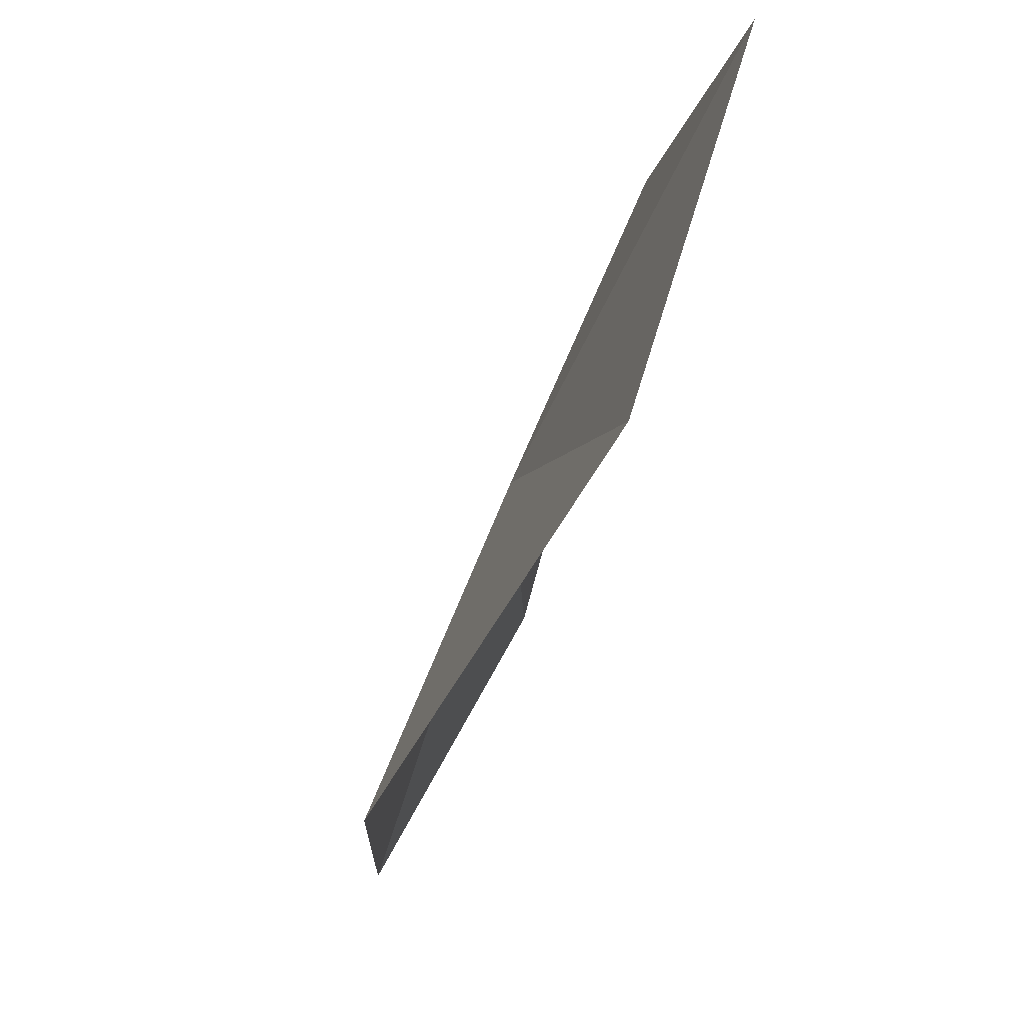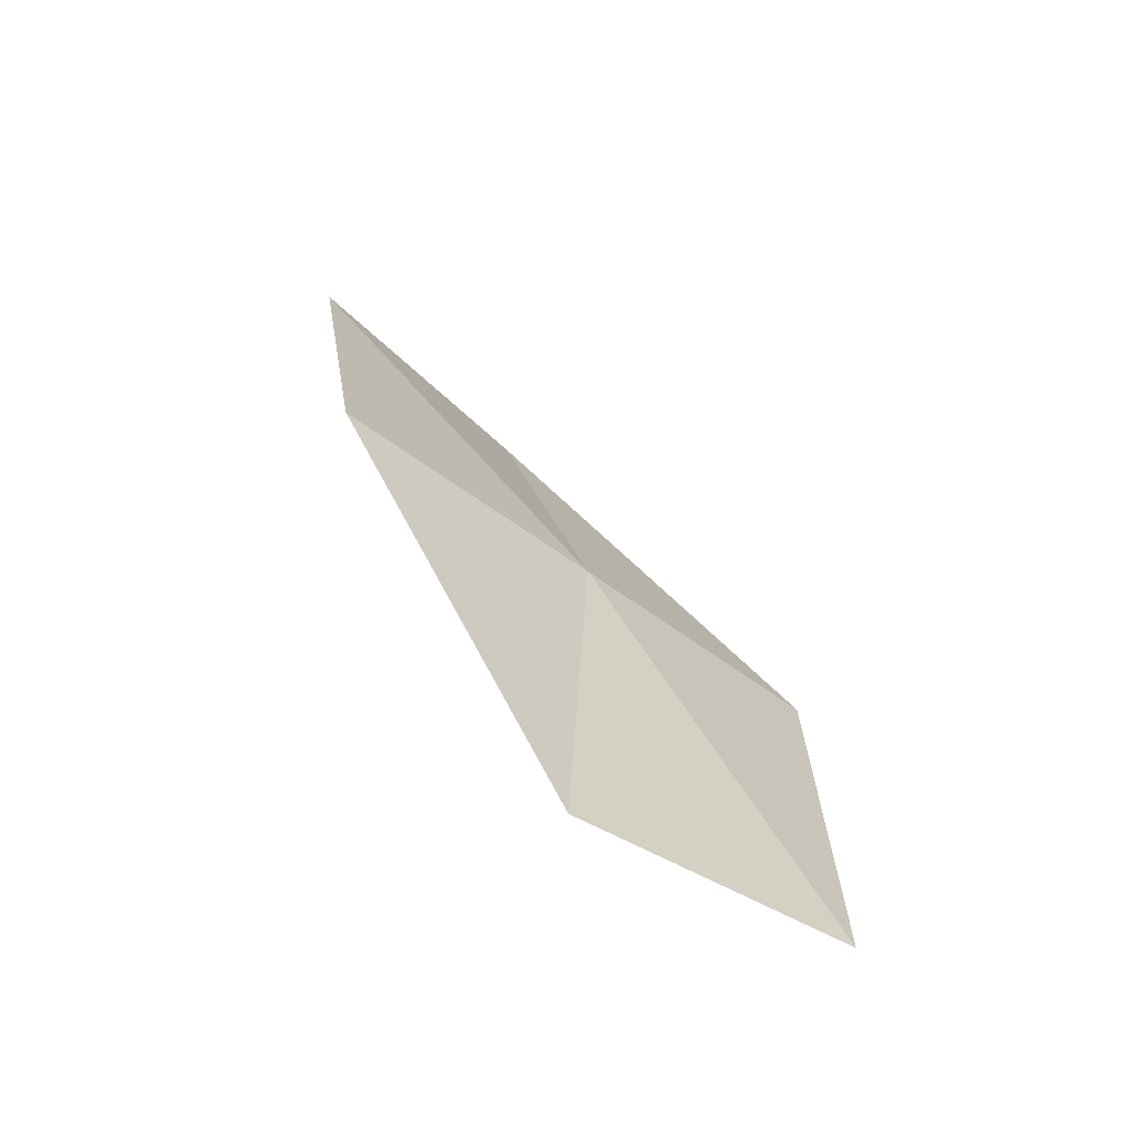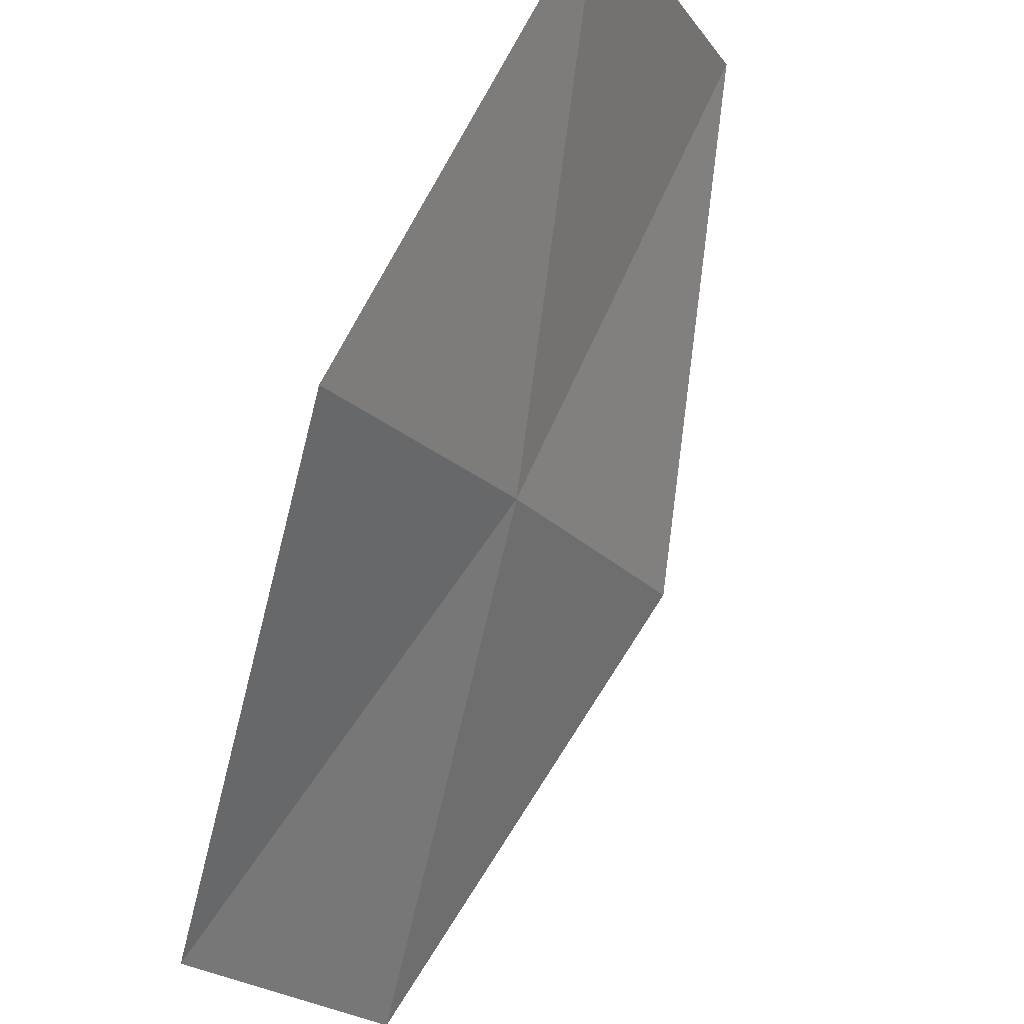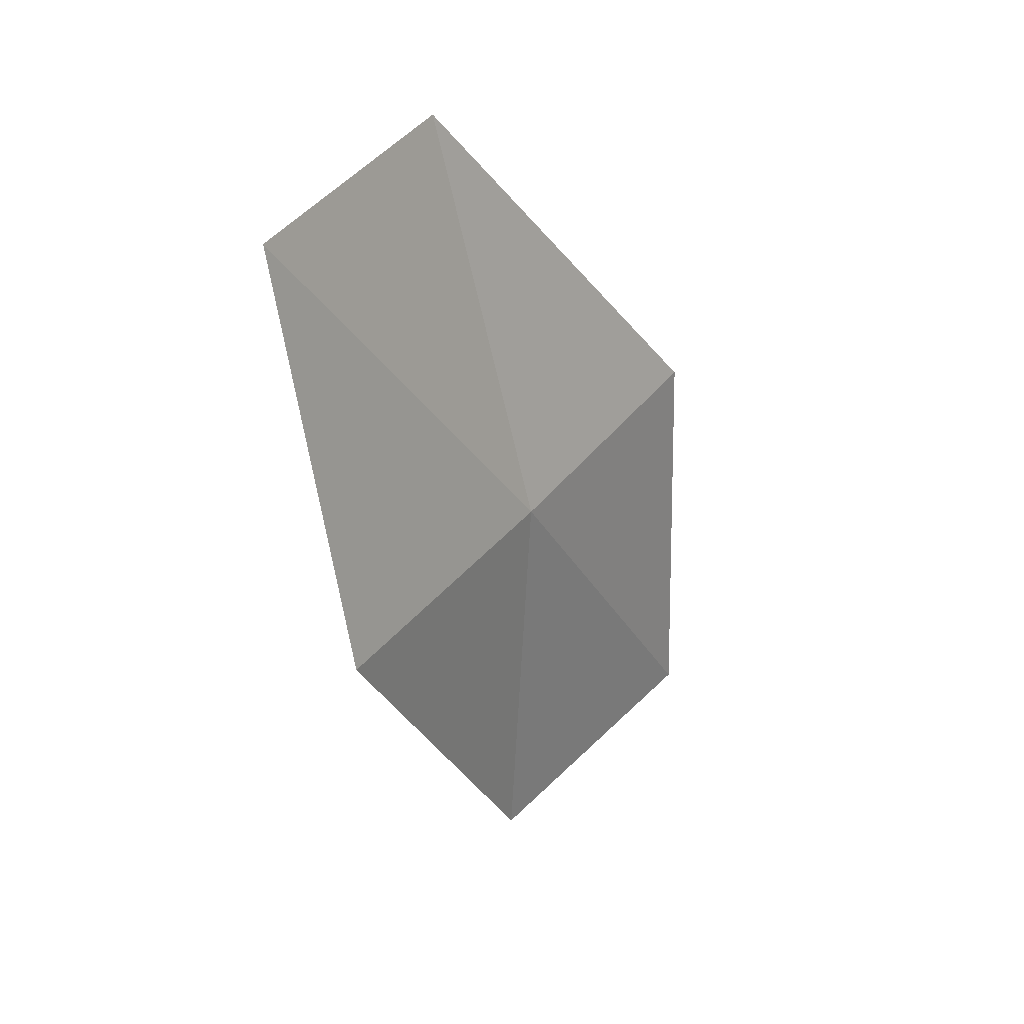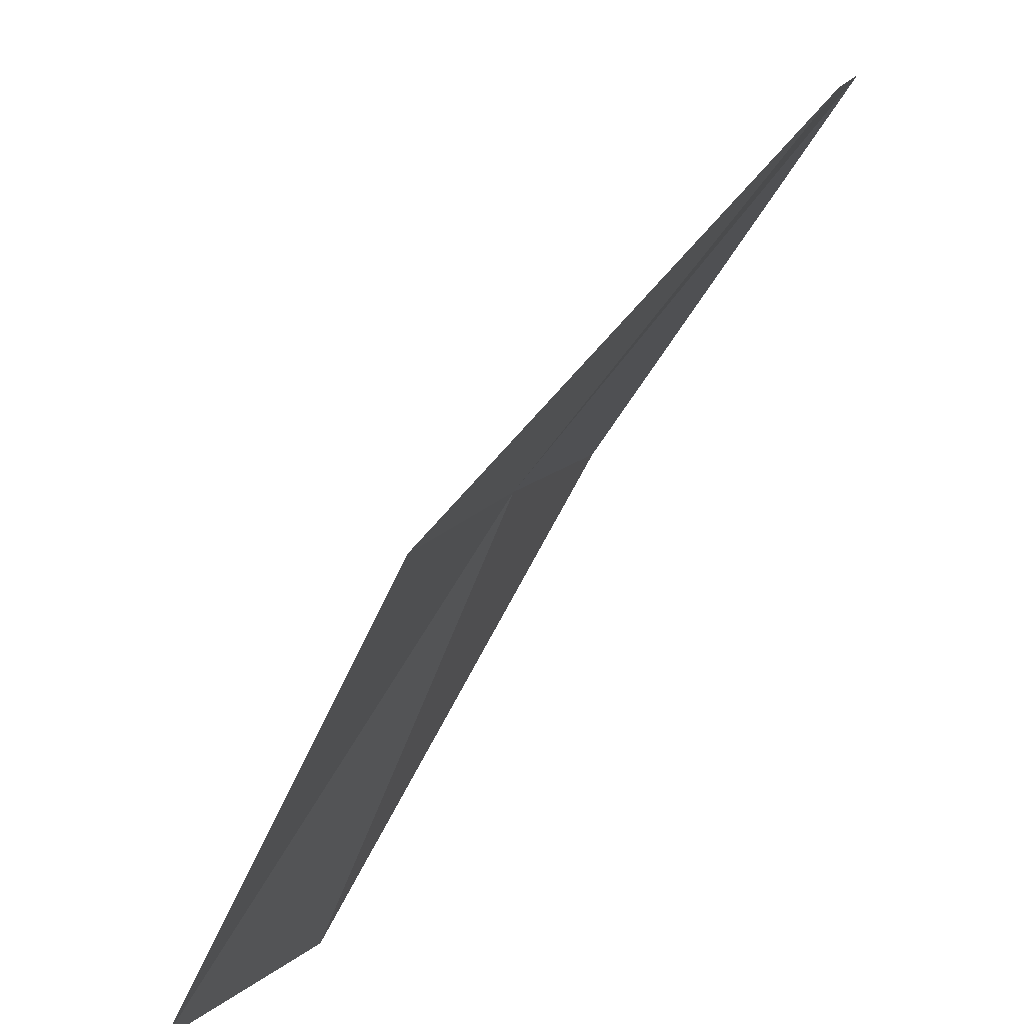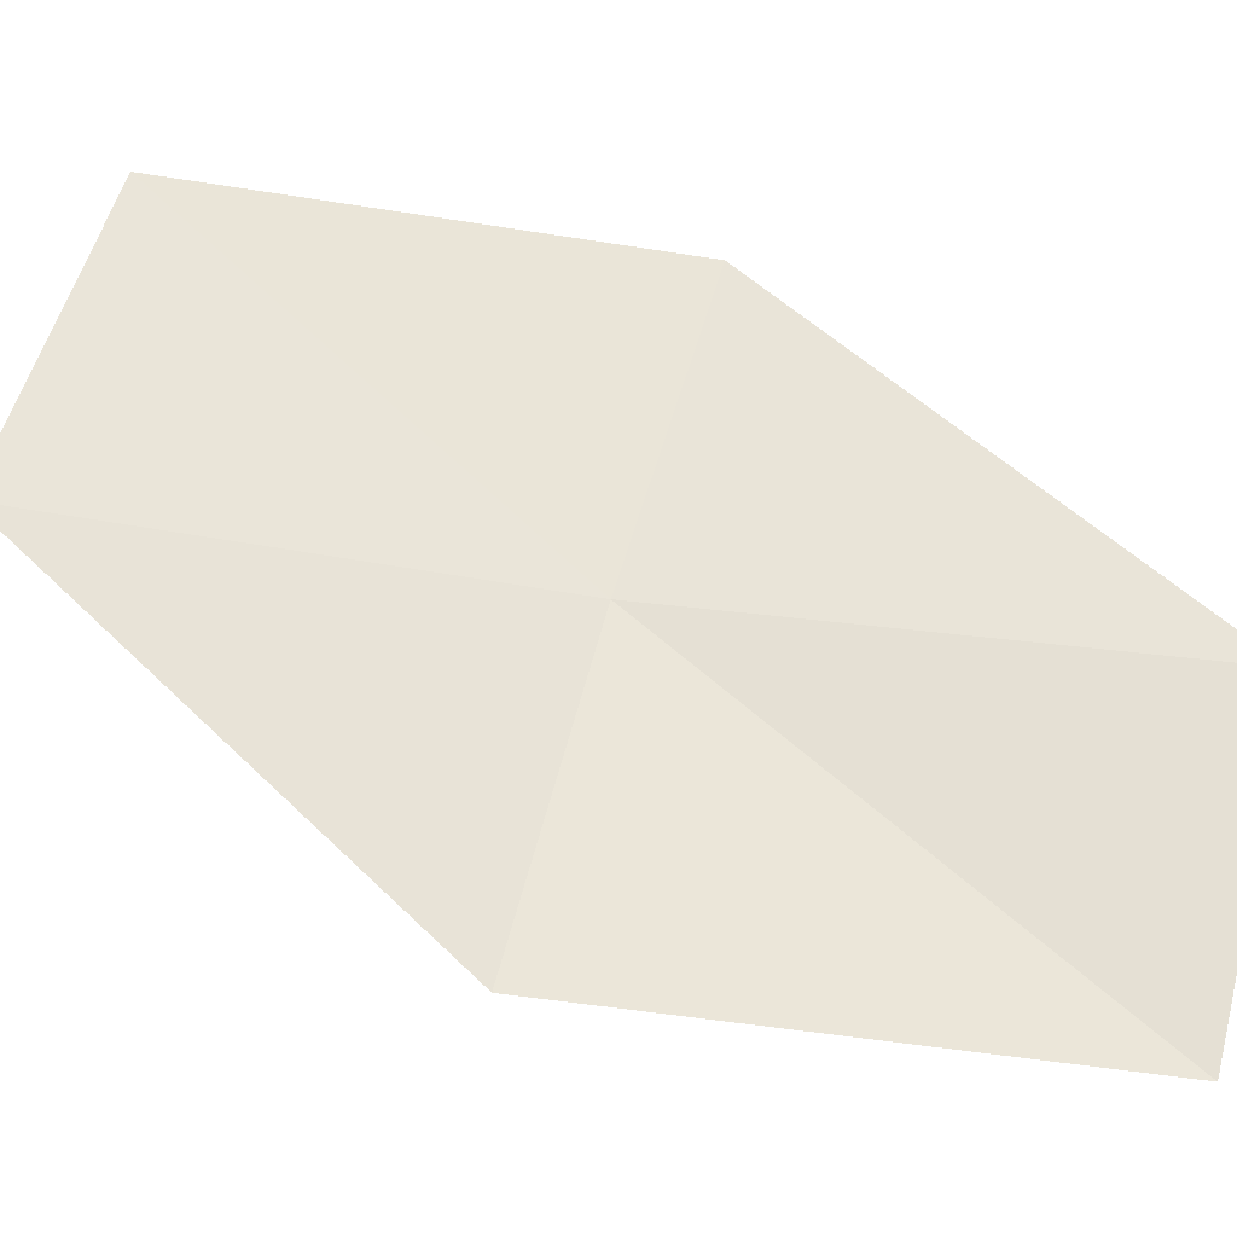
<metadata>
{"format":"obj","ext":"obj","renderer":"f3d","projection":"perspective","resolution":1024,"background":"white","views":[{"elev":-6.9,"azim":-8.0,"up":"+Z"},{"elev":-64.4,"azim":-105.9,"up":"+Y"},{"elev":73.1,"azim":-153.3,"up":"+Z"},{"elev":28.3,"azim":-119.0,"up":"+Y"},{"elev":-59.0,"azim":-31.8,"up":"+Z"},{"elev":-54.6,"azim":80.0,"up":"+Z"}]}
</metadata>
<code>
v 45.54 43.93 27.86
v 45.11 43.74 26.91
v 45.29 45.31 26.74
v 45.97 44.14 28.81
v 45.95 42.63 28.83
v 45.59 42.42 27.81
v 45.8 45.47 27.6
f 1 2 3
f 1 4 5
f 1 6 2
f 1 3 7
f 1 7 4
f 1 5 6

</code>
